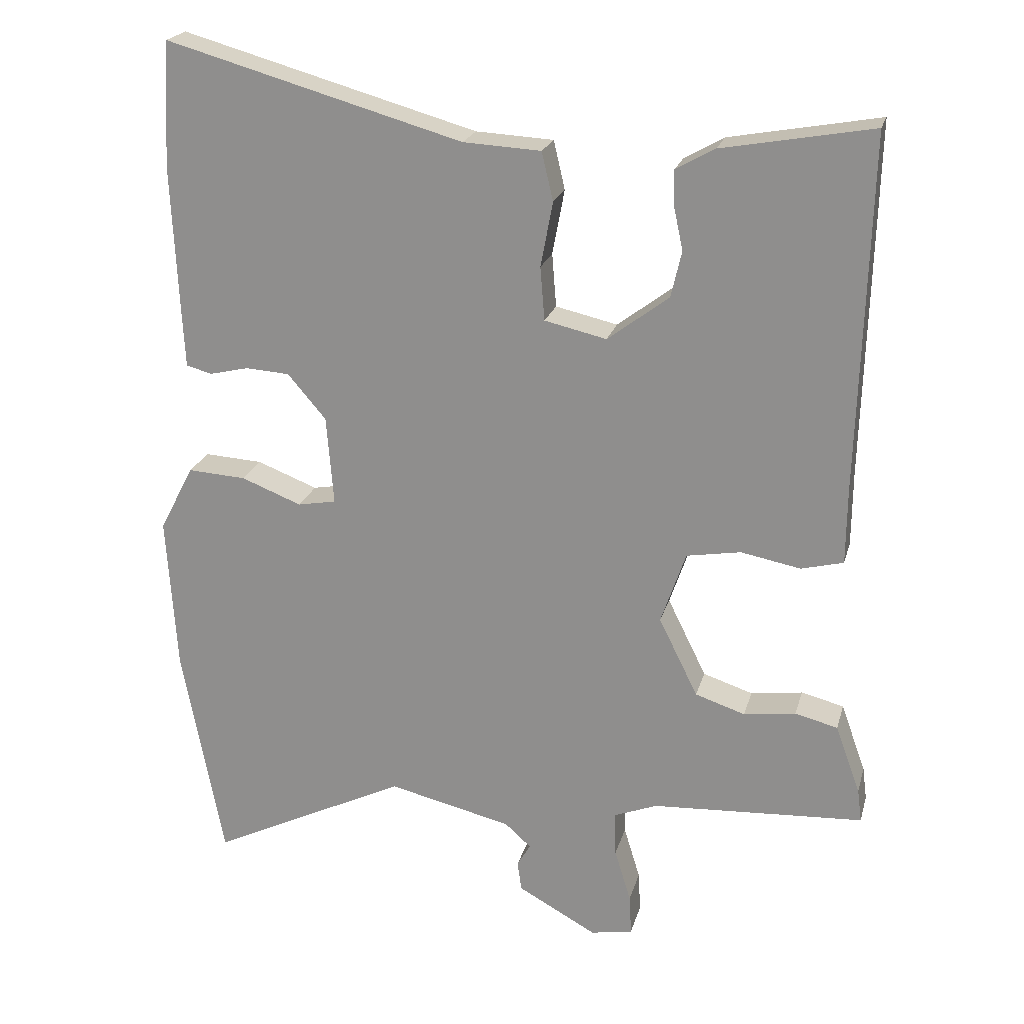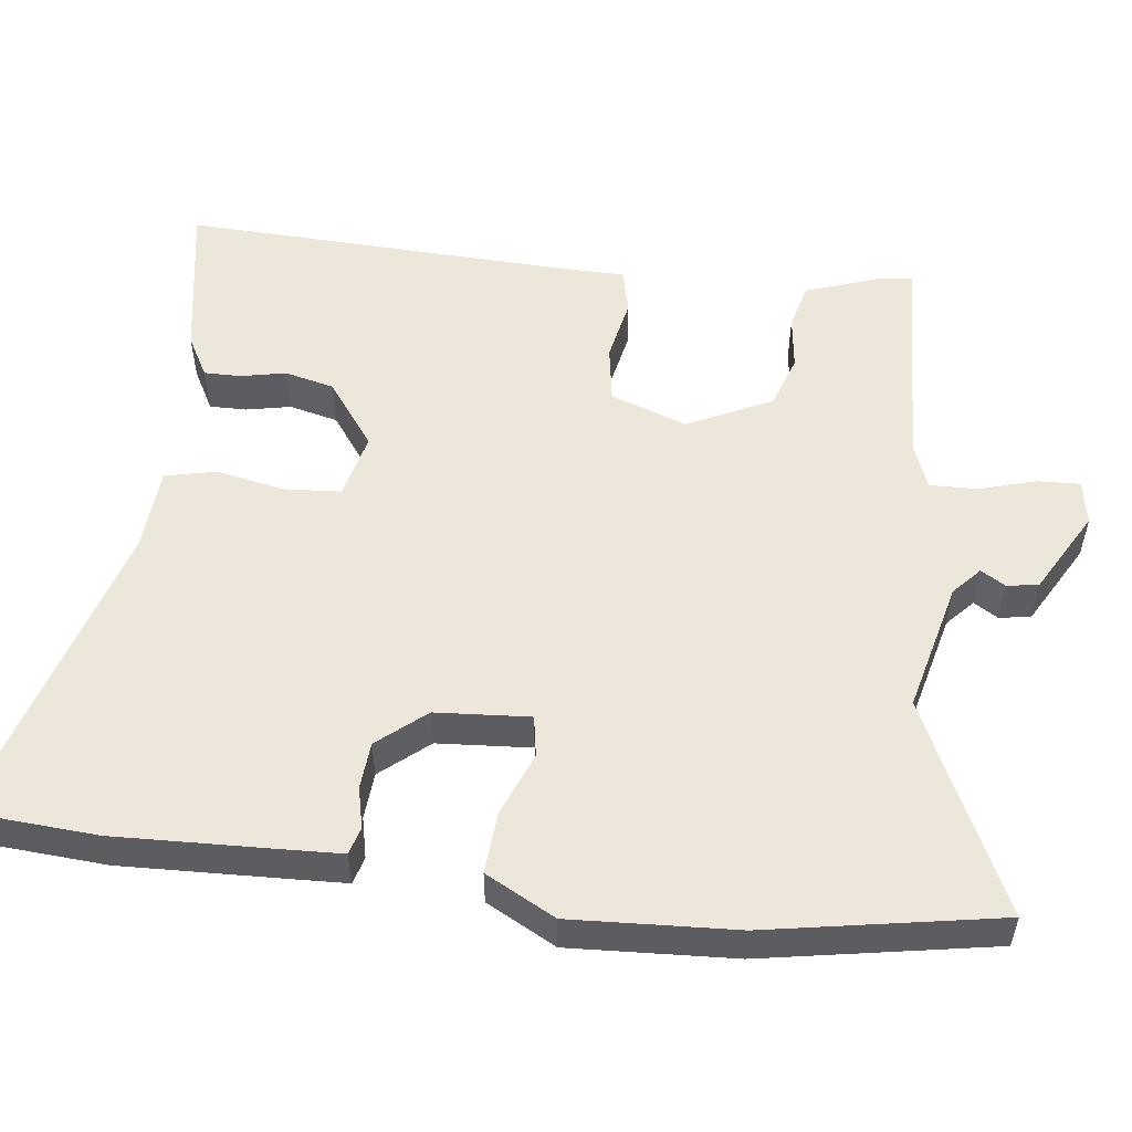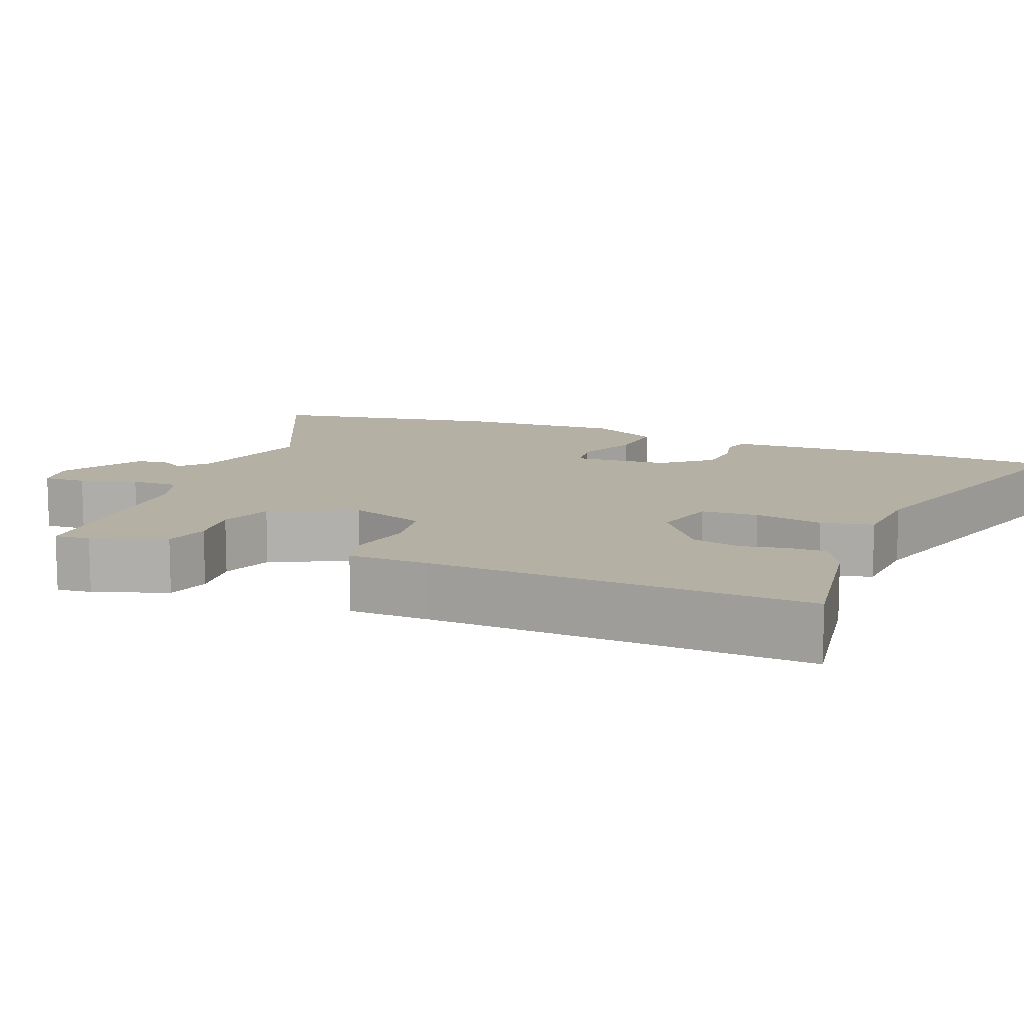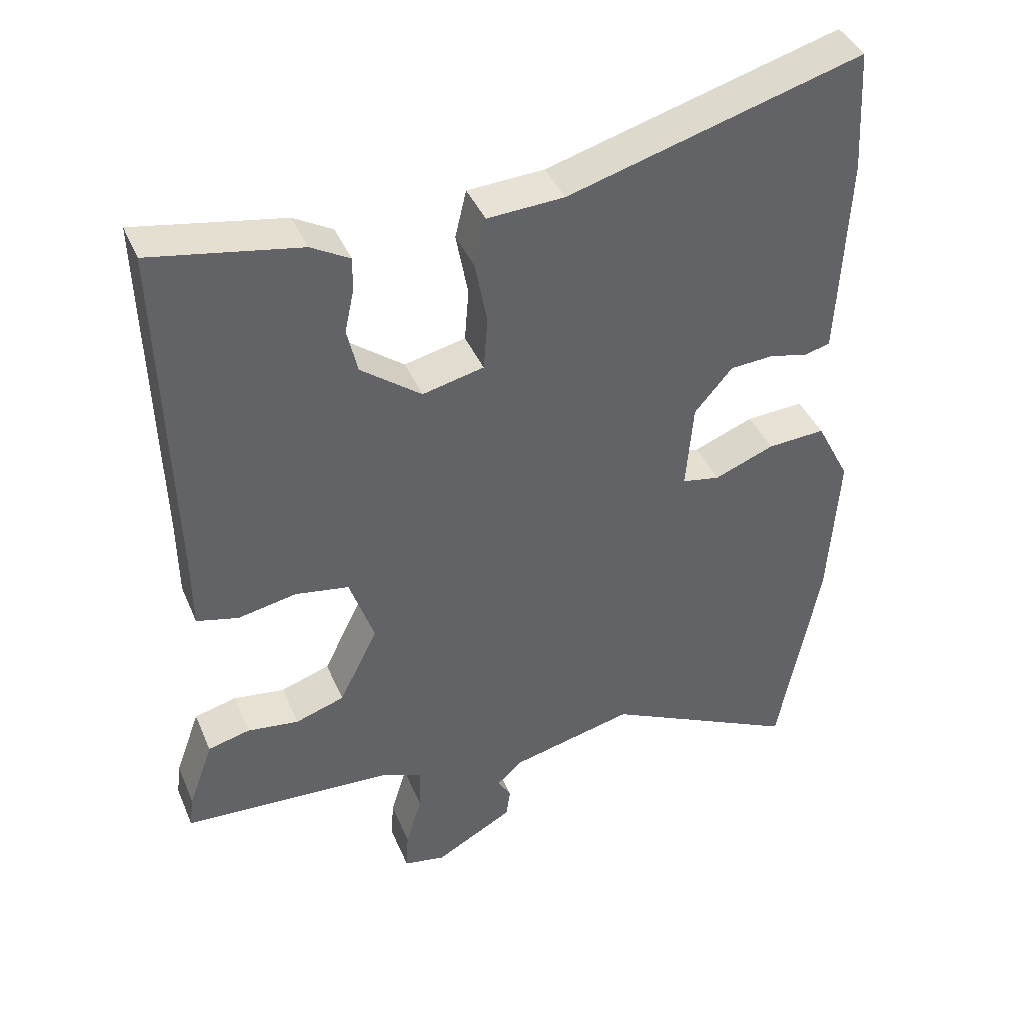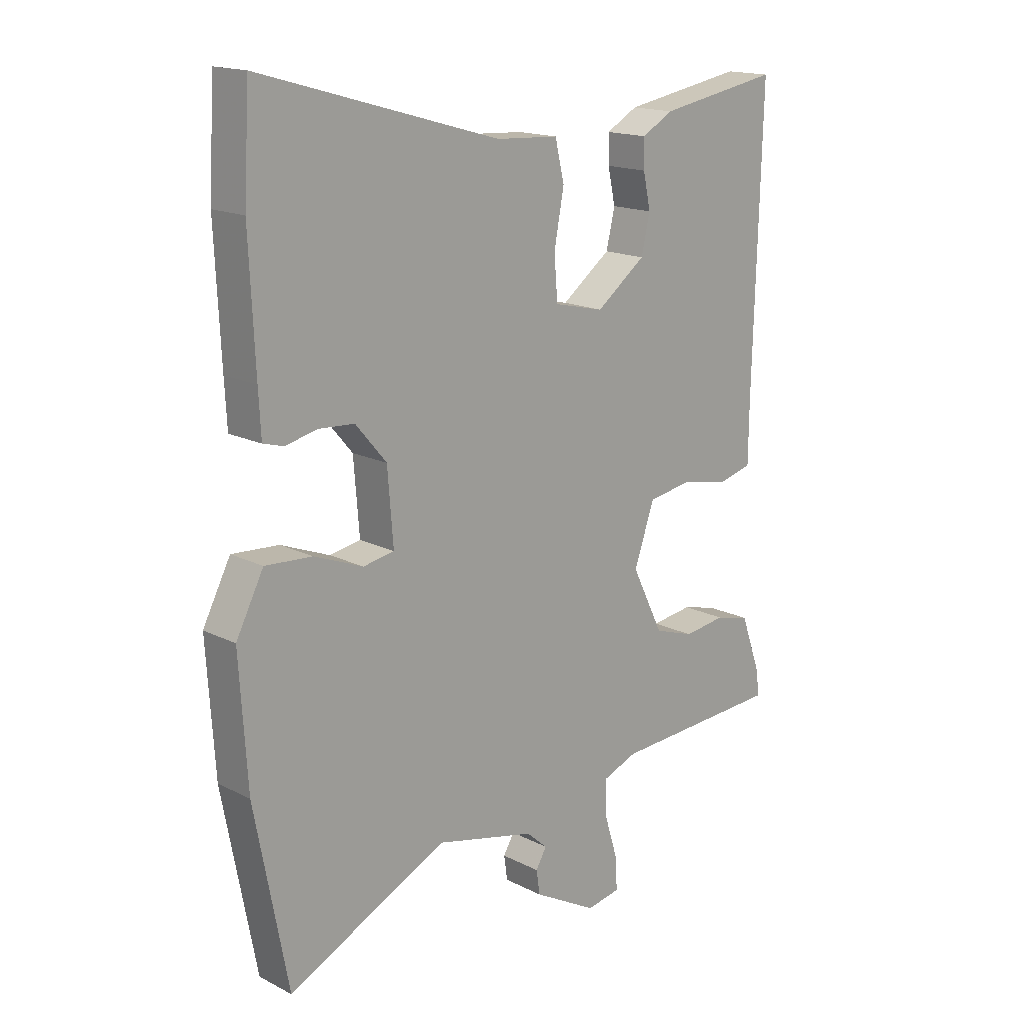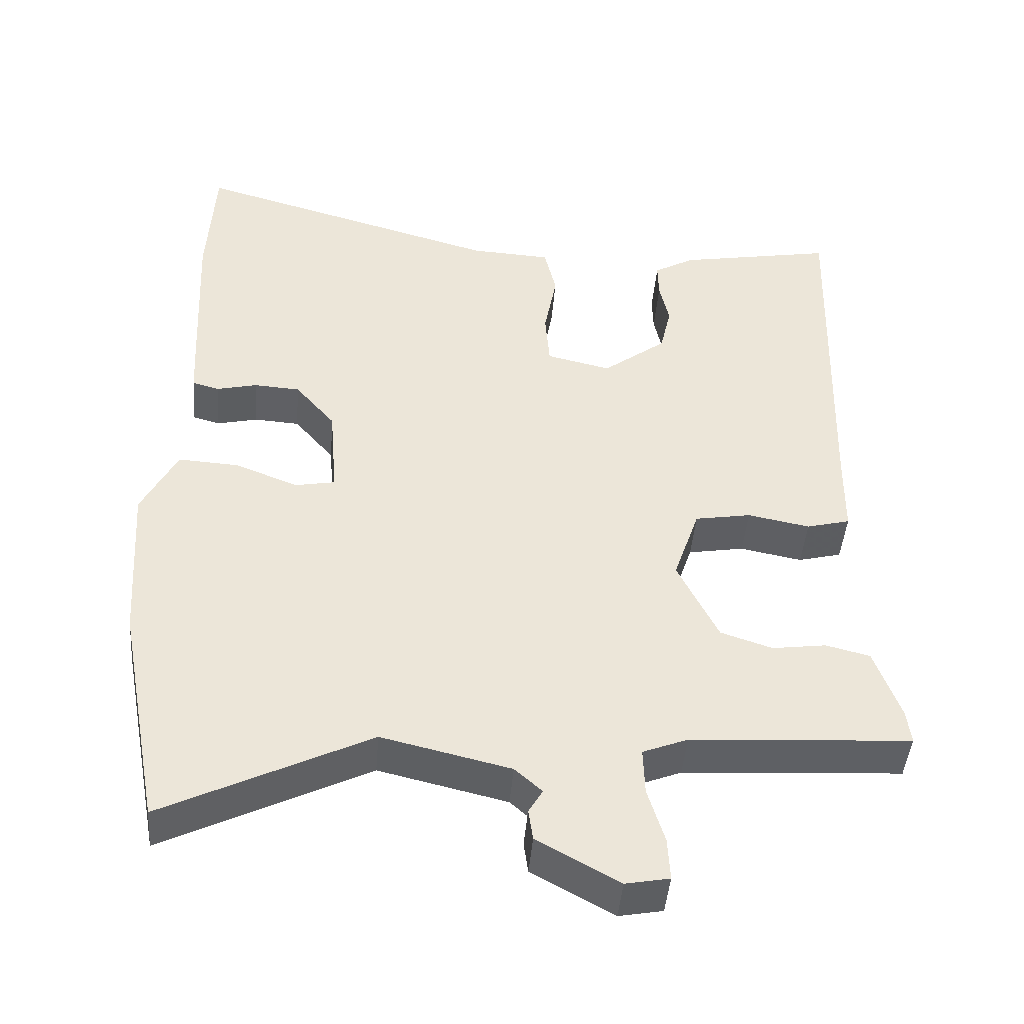
<metadata>
{"format":"obj","ext":"obj","renderer":"f3d","projection":"perspective","resolution":1024,"background":"white","views":[{"elev":21.6,"azim":-165.8,"up":"+Z"},{"elev":53.7,"azim":97.6,"up":"+Y"},{"elev":11.6,"azim":-67.2,"up":"+Y"},{"elev":40.9,"azim":-21.8,"up":"+Z"},{"elev":16.4,"azim":135.9,"up":"+Z"},{"elev":-44.2,"azim":175.4,"up":"+Z"}]}
</metadata>
<code>
v -0.476 0.07 0.521
v -0.265 0.07 0.483
v -0.21 0.07 0.452
v -0.211 0.07 0.403
v -0.224 0.07 0.343
v -0.209 0.07 0.278
v -0.123 0.07 0.213
v -0.036 0.07 0.233
v -0.03 0.07 0.308
v -0.047 0.07 0.399
v -0.031 0.07 0.467
v 0.078 0.07 0.473
v 0.495 0.07 0.591
v 0.505 0.07 0.417
v 0.495 0.07 0.204
v 0.491 0.07 0.127
v 0.455 0.07 0.117
v 0.4 0.07 0.13
v 0.338 0.07 0.126
v 0.284 0.07 0.063
v 0.274 0.07 -0.062
v 0.328 0.07 -0.072
v 0.413 0.07 -0.039
v 0.495 0.07 -0.034
v 0.543 0.07 -0.127
v 0.529 0.07 -0.346
v 0.471 0.07 -0.652
v 0.193 0.07 -0.516
v 0.019 0.07 -0.557
v -0.018 0.07 -0.59
v 0.001 0.07 -0.622
v -0.005 0.07 -0.664
v -0.116 0.07 -0.725
v -0.175 0.07 -0.714
v -0.172 0.07 -0.657
v -0.149 0.07 -0.582
v -0.147 0.07 -0.519
v -0.208 0.07 -0.495
v -0.506 0.07 -0.478
v -0.5 0.07 -0.432
v -0.465 0.07 -0.335
v -0.405 0.07 -0.32
v -0.332 0.07 -0.33
v -0.262 0.07 -0.307
v -0.207 0.07 -0.196
v -0.242 0.07 -0.094
v -0.318 0.07 -0.081
v -0.402 0.07 -0.097
v -0.461 0.07 -0.082
v -0.462 0.07 0.025
v -0.476 0 0.521
v -0.265 0 0.483
v -0.21 0 0.452
v -0.211 0 0.403
v -0.224 0 0.343
v -0.209 0 0.278
v -0.123 0 0.213
v -0.036 0 0.233
v -0.03 0 0.308
v -0.047 0 0.399
v -0.031 0 0.467
v 0.078 0 0.473
v 0.495 0 0.591
v 0.505 0 0.417
v 0.495 0 0.204
v 0.491 0 0.127
v 0.455 0 0.117
v 0.4 0 0.13
v 0.338 0 0.126
v 0.284 0 0.063
v 0.274 0 -0.062
v 0.328 0 -0.072
v 0.413 0 -0.039
v 0.495 0 -0.034
v 0.543 0 -0.127
v 0.529 0 -0.346
v 0.471 0 -0.652
v 0.193 0 -0.516
v 0.019 0 -0.557
v -0.018 0 -0.59
v 0.001 0 -0.622
v -0.005 0 -0.664
v -0.116 0 -0.725
v -0.175 0 -0.714
v -0.172 0 -0.657
v -0.149 0 -0.582
v -0.147 0 -0.519
v -0.208 0 -0.495
v -0.506 0 -0.478
v -0.5 0 -0.432
v -0.465 0 -0.335
v -0.405 0 -0.32
v -0.332 0 -0.33
v -0.262 0 -0.307
v -0.207 0 -0.196
v -0.242 0 -0.094
v -0.318 0 -0.081
v -0.402 0 -0.097
v -0.461 0 -0.082
v -0.462 0 0.025
f 47 48 49 50
f 50 1 2
f 47 50 2
f 46 47 2
f 45 46 2
f 41 42 43
f 40 41 43
f 39 40 43
f 38 39 43
f 37 38 43 44
f 34 35 36
f 33 34 36
f 32 33 36
f 31 32 36
f 30 31 36
f 29 30 36 37
f 37 44 45
f 29 37 45
f 28 29 45
f 26 27 28
f 25 26 28
f 24 25 28
f 23 24 28
f 22 23 28
f 16 17 18
f 15 16 18
f 14 15 18
f 13 14 18
f 12 13 18
f 12 18 19
f 11 12 19
f 10 11 19
f 9 10 19
f 8 9 19 20
f 2 3 4 5
f 2 5 6
f 45 2 6
f 21 22 28 45
f 20 21 45
f 8 20 45
f 7 8 45
f 6 7 45
f 100 99 98 97
f 52 51 100
f 52 100 97
f 52 97 96
f 52 96 95
f 93 92 91
f 93 91 90
f 93 90 89
f 93 89 88
f 94 93 88 87
f 86 85 84
f 86 84 83
f 86 83 82
f 86 82 81
f 86 81 80
f 87 86 80 79
f 95 94 87
f 95 87 79
f 95 79 78
f 78 77 76
f 78 76 75
f 78 75 74
f 78 74 73
f 78 73 72
f 68 67 66
f 68 66 65
f 68 65 64
f 68 64 63
f 68 63 62
f 69 68 62
f 69 62 61
f 69 61 60
f 69 60 59
f 70 69 59 58
f 55 54 53 52
f 56 55 52
f 56 52 95
f 95 78 72 71
f 95 71 70
f 95 70 58
f 95 58 57
f 95 57 56
f 1 51 52 2
f 2 52 53 3
f 3 53 54 4
f 4 54 55 5
f 5 55 56 6
f 6 56 57 7
f 7 57 58 8
f 8 58 59 9
f 9 59 60 10
f 10 60 61 11
f 11 61 62 12
f 12 62 63 13
f 13 63 64 14
f 14 64 65 15
f 15 65 66 16
f 16 66 67 17
f 17 67 68 18
f 18 68 69 19
f 19 69 70 20
f 20 70 71 21
f 21 71 72 22
f 22 72 73 23
f 23 73 74 24
f 24 74 75 25
f 25 75 76 26
f 26 76 77 27
f 27 77 78 28
f 28 78 79 29
f 29 79 80 30
f 30 80 81 31
f 31 81 82 32
f 32 82 83 33
f 33 83 84 34
f 34 84 85 35
f 35 85 86 36
f 36 86 87 37
f 37 87 88 38
f 38 88 89 39
f 39 89 90 40
f 40 90 91 41
f 41 91 92 42
f 42 92 93 43
f 43 93 94 44
f 44 94 95 45
f 45 95 96 46
f 46 96 97 47
f 47 97 98 48
f 48 98 99 49
f 49 99 100 50
f 50 100 51 1

</code>
